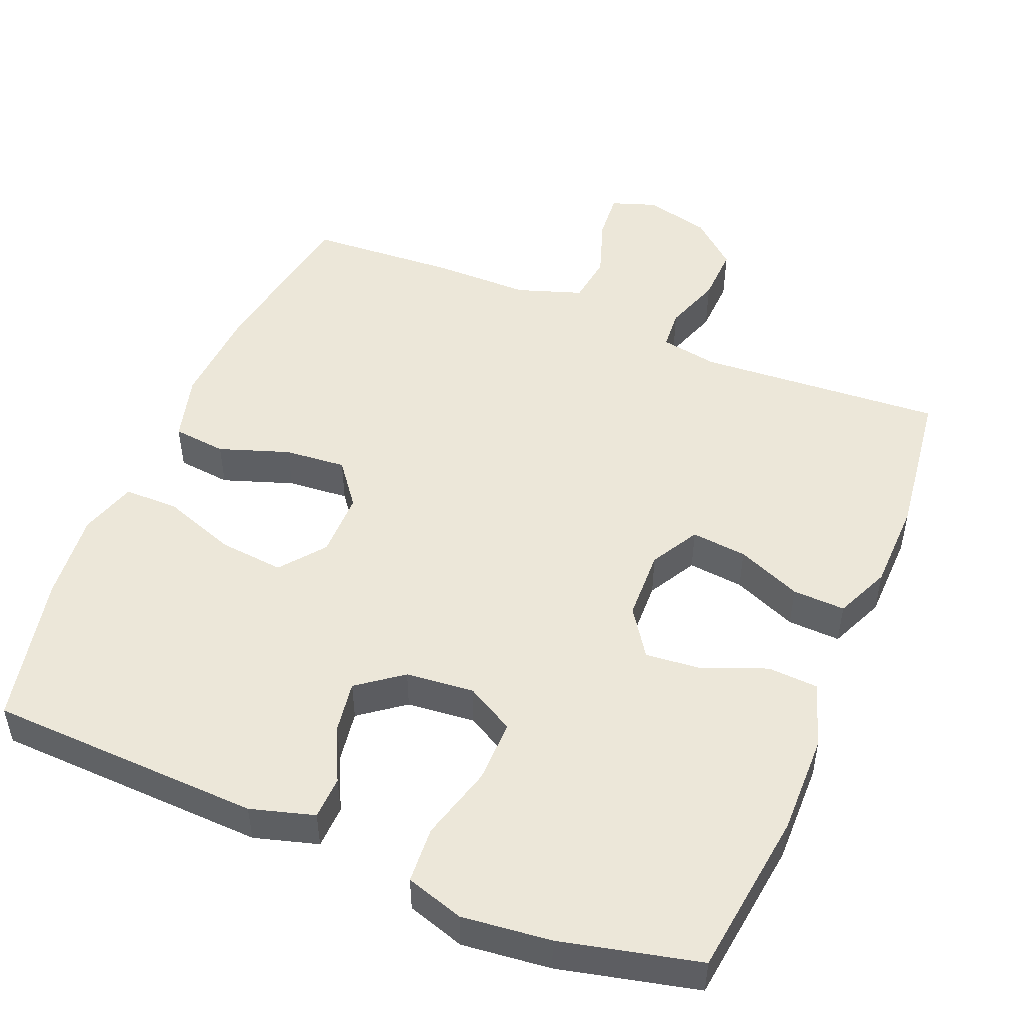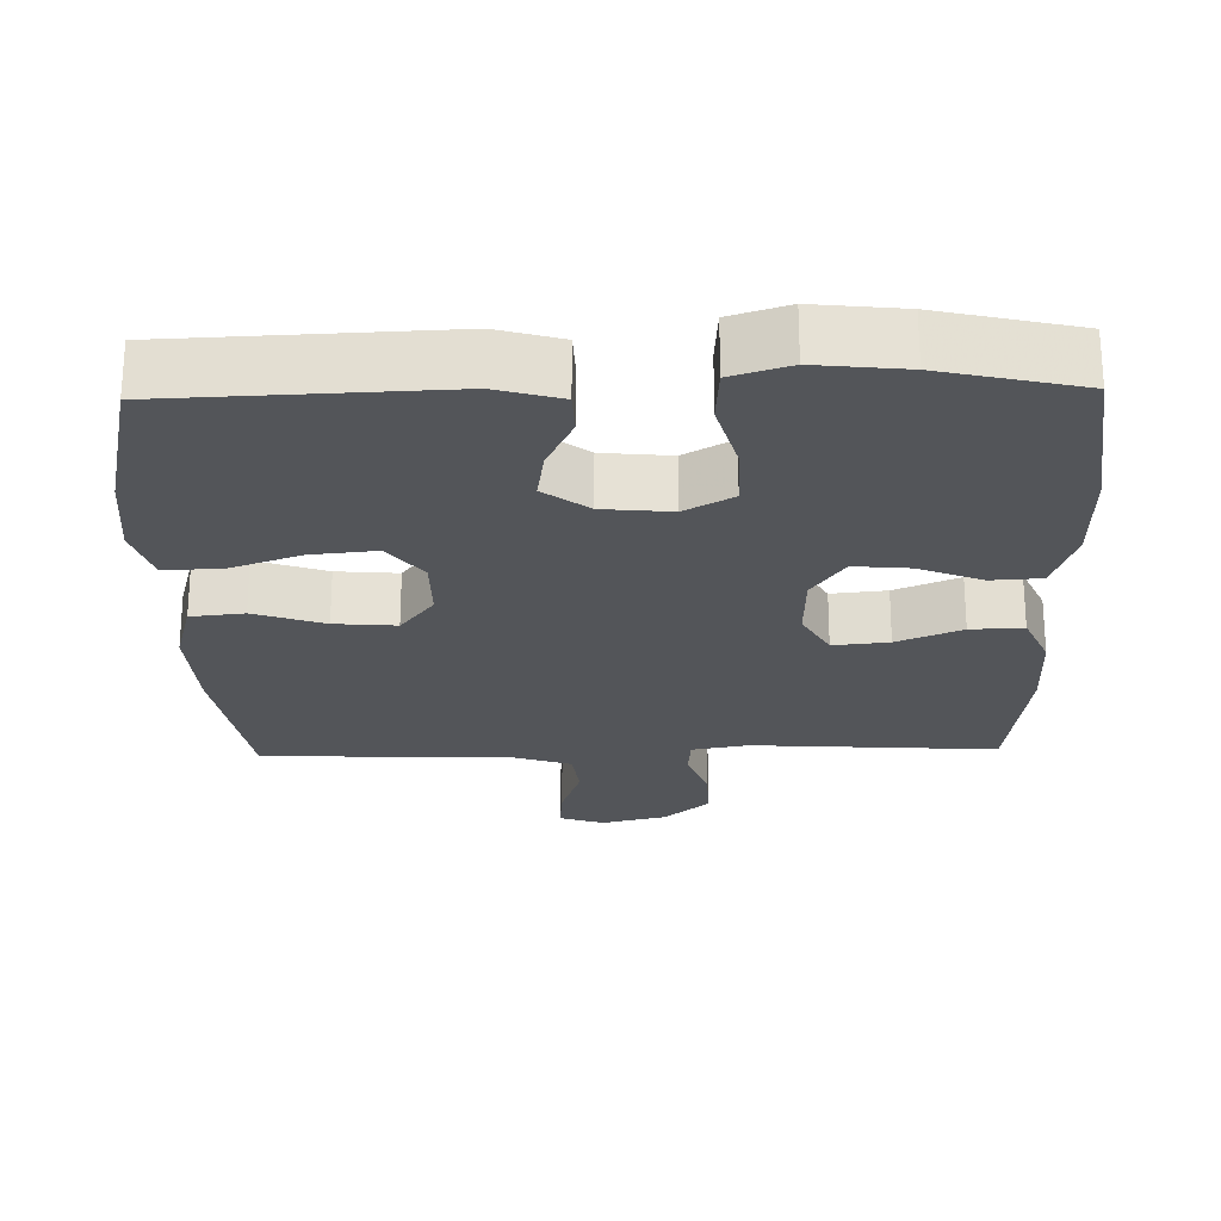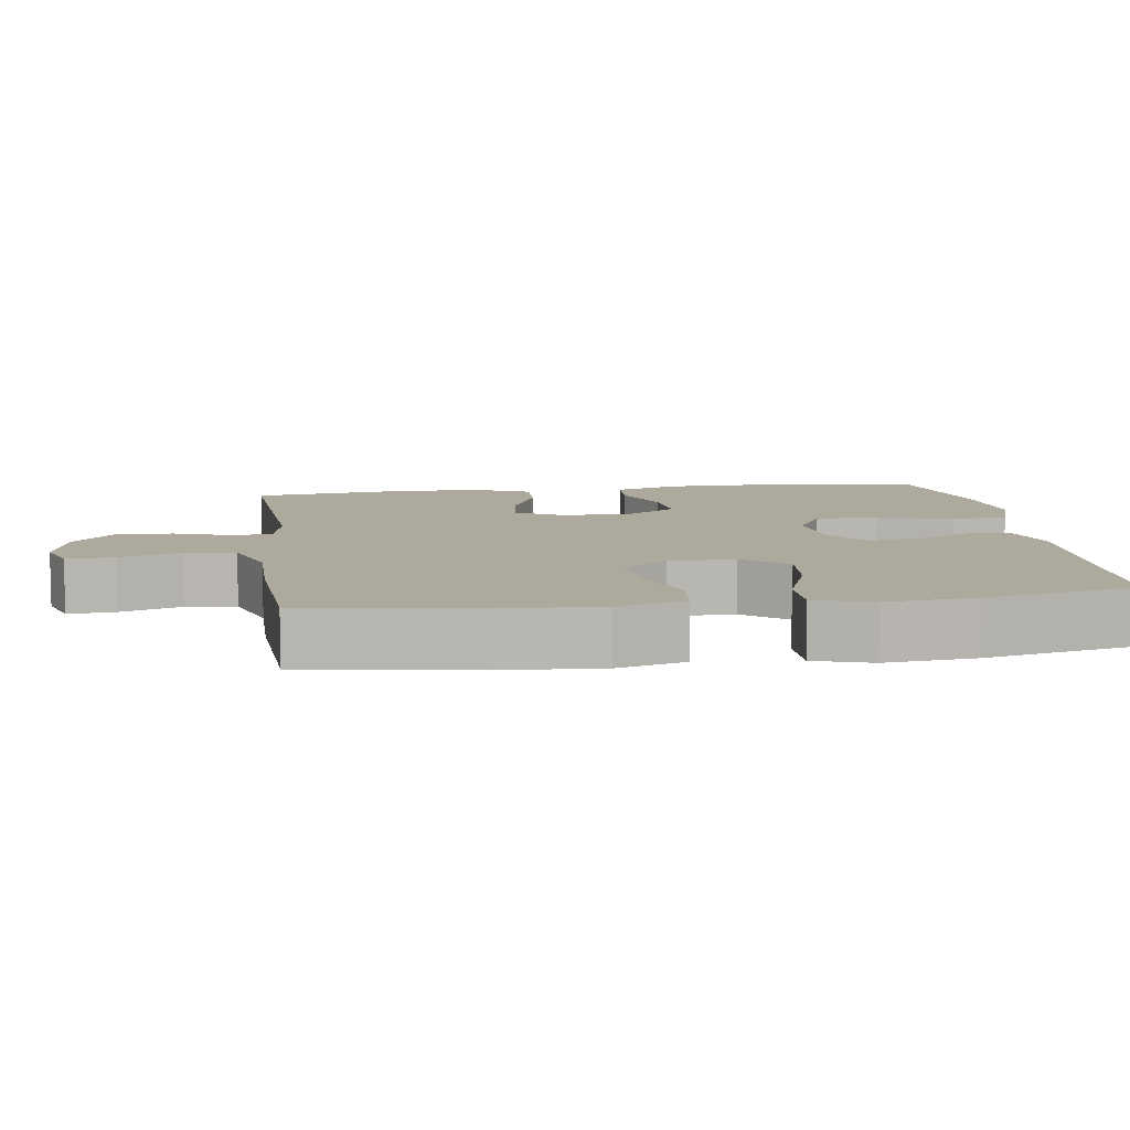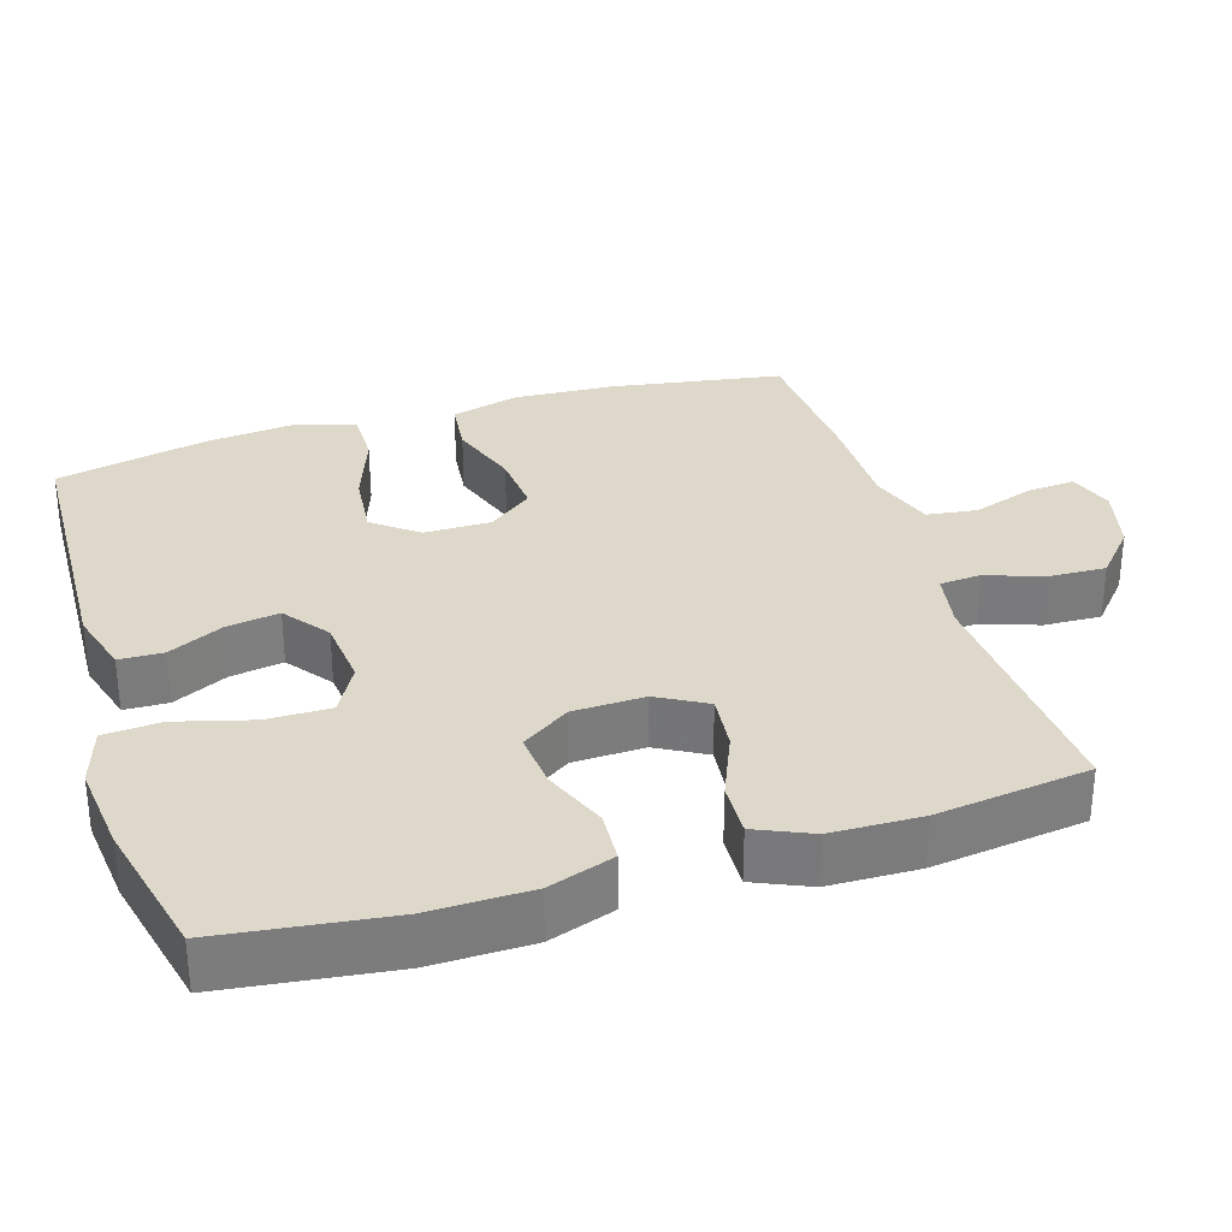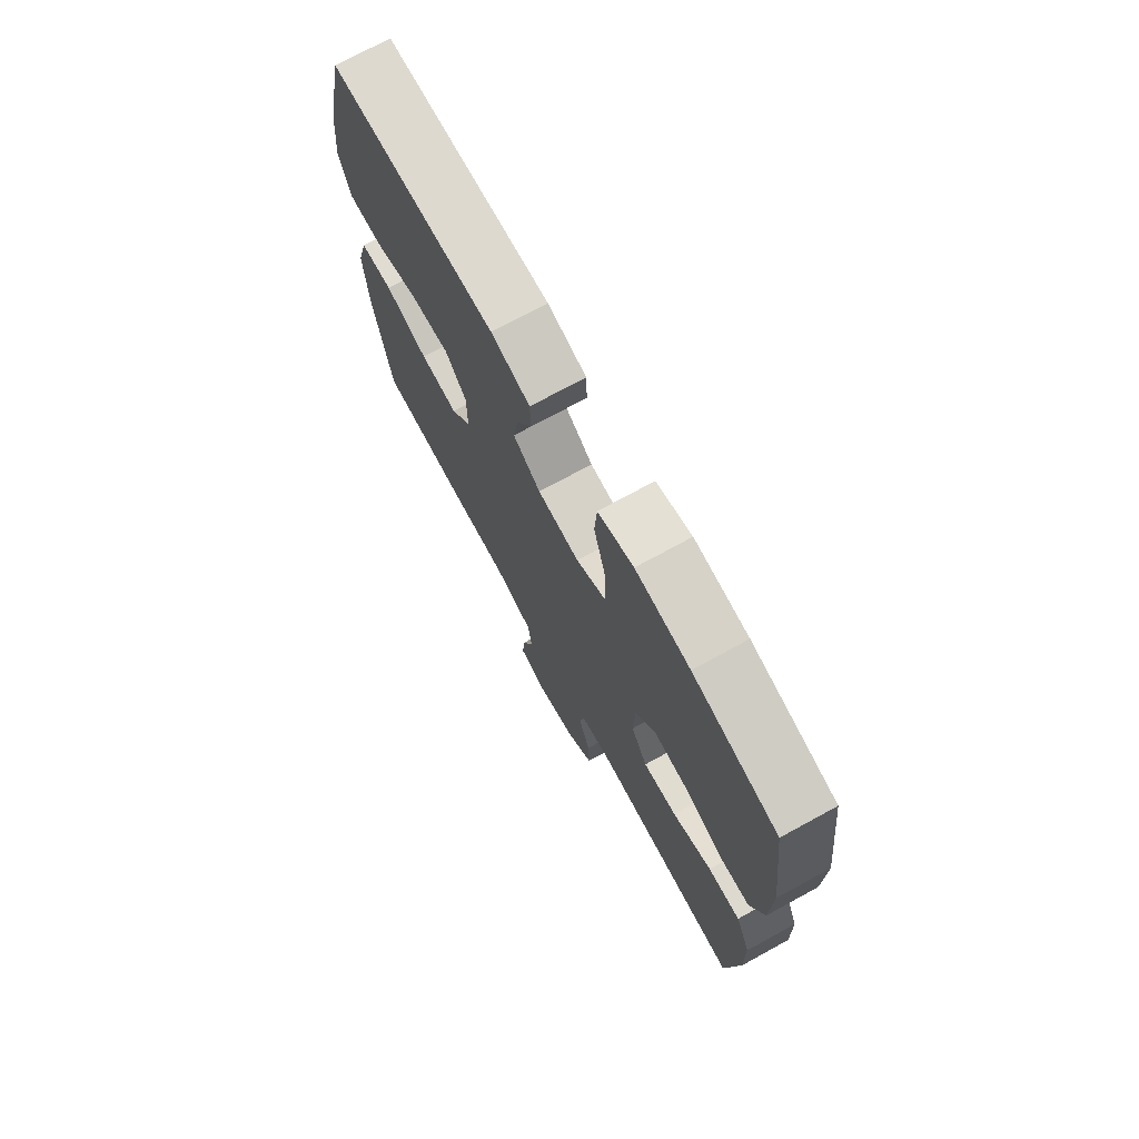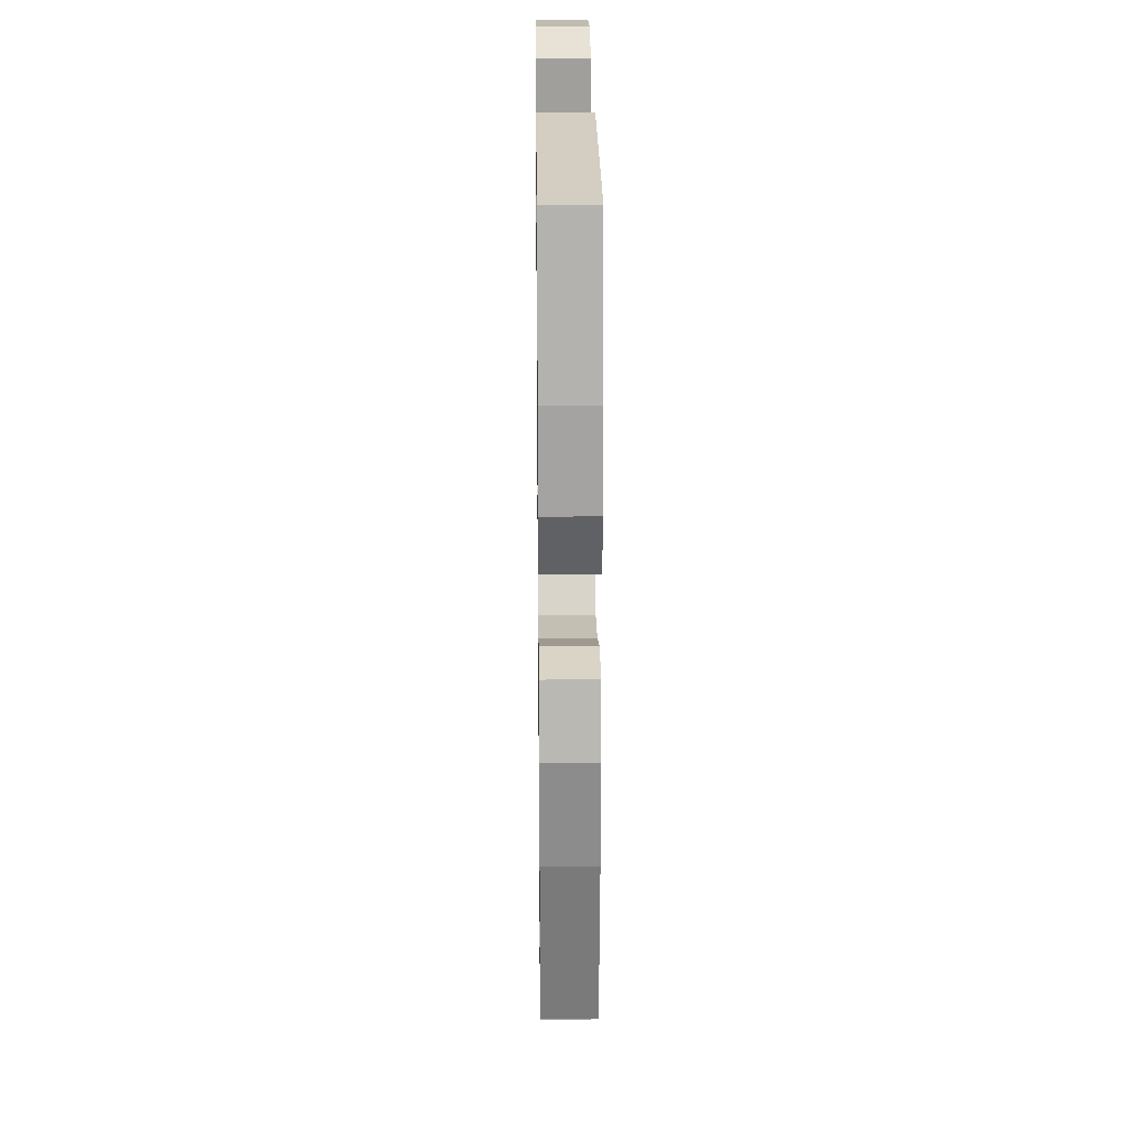
<metadata>
{"format":"obj","ext":"obj","renderer":"f3d","projection":"perspective","resolution":1024,"background":"white","views":[{"elev":49.6,"azim":22.4,"up":"+Y"},{"elev":-24.3,"azim":1.3,"up":"+Y"},{"elev":8.8,"azim":-98.0,"up":"+Y"},{"elev":31.6,"azim":72.7,"up":"+Y"},{"elev":73.5,"azim":61.4,"up":"+Z"},{"elev":22.6,"azim":-90.7,"up":"+Z"}]}
</metadata>
<code>
v 0.5 0.07 0.5
v 0.529 0.07 0.273
v 0.527 0.07 0.135
v 0.497 0.07 0.046
v 0.428 0.07 0.042
v 0.341 0.07 0.077
v 0.265 0.07 0.084
v 0.221 0.07 0.019
v 0.218 0.07 -0.078
v 0.255 0.07 -0.144
v 0.331 0.07 -0.136
v 0.419 0.07 -0.099
v 0.491 0.07 -0.096
v 0.524 0.07 -0.171
v 0.527 0.07 -0.293
v 0.5 0.07 -0.5
v 0.164 0.07 -0.478
v 0.086 0.07 -0.492
v 0.082 0.07 -0.547
v 0.109 0.07 -0.625
v 0.112 0.07 -0.702
v 0.049 0.07 -0.757
v -0.04 0.07 -0.779
v -0.101 0.07 -0.758
v -0.096 0.07 -0.693
v -0.068 0.07 -0.61
v -0.077 0.07 -0.542
v -0.166 0.07 -0.512
v -0.299 0.07 -0.512
v -0.5 0.07 -0.5
v -0.538 0.07 -0.27
v -0.546 0.07 -0.132
v -0.521 0.07 -0.04
v -0.448 0.07 -0.032
v -0.352 0.07 -0.065
v -0.268 0.07 -0.072
v -0.222 0.07 -0.012
v -0.222 0.07 0.078
v -0.269 0.07 0.138
v -0.358 0.07 0.129
v -0.458 0.07 0.093
v -0.533 0.07 0.093
v -0.557 0.07 0.171
v -0.545 0.07 0.293
v -0.5 0.07 0.5
v -0.127 0.07 0.515
v -0.04 0.07 0.49
v -0.038 0.07 0.431
v -0.074 0.07 0.356
v -0.085 0.07 0.285
v -0.024 0.07 0.239
v 0.069 0.07 0.23
v 0.135 0.07 0.267
v 0.134 0.07 0.353
v 0.106 0.07 0.455
v 0.111 0.07 0.532
v 0.19 0.07 0.557
v 0.311 0.07 0.544
v 0.5 0 0.5
v 0.529 0 0.273
v 0.527 0 0.135
v 0.497 0 0.046
v 0.428 0 0.042
v 0.341 0 0.077
v 0.265 0 0.084
v 0.221 0 0.019
v 0.218 0 -0.078
v 0.255 0 -0.144
v 0.331 0 -0.136
v 0.419 0 -0.099
v 0.491 0 -0.096
v 0.524 0 -0.171
v 0.527 0 -0.293
v 0.5 0 -0.5
v 0.164 0 -0.478
v 0.086 0 -0.492
v 0.082 0 -0.547
v 0.109 0 -0.625
v 0.112 0 -0.702
v 0.049 0 -0.757
v -0.04 0 -0.779
v -0.101 0 -0.758
v -0.096 0 -0.693
v -0.068 0 -0.61
v -0.077 0 -0.542
v -0.166 0 -0.512
v -0.299 0 -0.512
v -0.5 0 -0.5
v -0.538 0 -0.27
v -0.546 0 -0.132
v -0.521 0 -0.04
v -0.448 0 -0.032
v -0.352 0 -0.065
v -0.268 0 -0.072
v -0.222 0 -0.012
v -0.222 0 0.078
v -0.269 0 0.138
v -0.358 0 0.129
v -0.458 0 0.093
v -0.533 0 0.093
v -0.557 0 0.171
v -0.545 0 0.293
v -0.5 0 0.5
v -0.127 0 0.515
v -0.04 0 0.49
v -0.038 0 0.431
v -0.074 0 0.356
v -0.085 0 0.285
v -0.024 0 0.239
v 0.069 0 0.23
v 0.135 0 0.267
v 0.134 0 0.353
v 0.106 0 0.455
v 0.111 0 0.532
v 0.19 0 0.557
v 0.311 0 0.544
f 4 5 6
f 3 4 6
f 2 3 6
f 1 2 6
f 58 1 6
f 57 58 6
f 56 57 6
f 55 56 6
f 54 55 6
f 53 54 6 7
f 52 53 7 8
f 51 52 8 9
f 50 51 9 10
f 47 48 49
f 46 47 49
f 45 46 49
f 44 45 49
f 43 44 49
f 42 43 49
f 41 42 49
f 40 41 49
f 39 40 49 50
f 38 39 50 10
f 33 34 35
f 32 33 35
f 31 32 35
f 30 31 35
f 29 30 35
f 28 29 35
f 27 28 35 36
f 24 25 26
f 23 24 26
f 22 23 26
f 21 22 26
f 20 21 26
f 19 20 26
f 18 19 26 27
f 15 16 17
f 14 15 17
f 13 14 17
f 12 13 17
f 11 12 17
f 10 11 17 18
f 10 18 27
f 38 10 27
f 37 38 27
f 27 36 37
f 64 63 62
f 64 62 61
f 64 61 60
f 64 60 59
f 64 59 116
f 64 116 115
f 64 115 114
f 64 114 113
f 64 113 112
f 65 64 112 111
f 66 65 111 110
f 67 66 110 109
f 68 67 109 108
f 107 106 105
f 107 105 104
f 107 104 103
f 107 103 102
f 107 102 101
f 107 101 100
f 107 100 99
f 107 99 98
f 108 107 98 97
f 68 108 97 96
f 93 92 91
f 93 91 90
f 93 90 89
f 93 89 88
f 93 88 87
f 93 87 86
f 94 93 86 85
f 84 83 82
f 84 82 81
f 84 81 80
f 84 80 79
f 84 79 78
f 84 78 77
f 85 84 77 76
f 75 74 73
f 75 73 72
f 75 72 71
f 75 71 70
f 75 70 69
f 76 75 69 68
f 85 76 68
f 85 68 96
f 85 96 95
f 95 94 85
f 1 59 60 2
f 2 60 61 3
f 3 61 62 4
f 4 62 63 5
f 5 63 64 6
f 6 64 65 7
f 7 65 66 8
f 8 66 67 9
f 9 67 68 10
f 10 68 69 11
f 11 69 70 12
f 12 70 71 13
f 13 71 72 14
f 14 72 73 15
f 15 73 74 16
f 16 74 75 17
f 17 75 76 18
f 18 76 77 19
f 19 77 78 20
f 20 78 79 21
f 21 79 80 22
f 22 80 81 23
f 23 81 82 24
f 24 82 83 25
f 25 83 84 26
f 26 84 85 27
f 27 85 86 28
f 28 86 87 29
f 29 87 88 30
f 30 88 89 31
f 31 89 90 32
f 32 90 91 33
f 33 91 92 34
f 34 92 93 35
f 35 93 94 36
f 36 94 95 37
f 37 95 96 38
f 38 96 97 39
f 39 97 98 40
f 40 98 99 41
f 41 99 100 42
f 42 100 101 43
f 43 101 102 44
f 44 102 103 45
f 45 103 104 46
f 46 104 105 47
f 47 105 106 48
f 48 106 107 49
f 49 107 108 50
f 50 108 109 51
f 51 109 110 52
f 52 110 111 53
f 53 111 112 54
f 54 112 113 55
f 55 113 114 56
f 56 114 115 57
f 57 115 116 58
f 58 116 59 1

</code>
